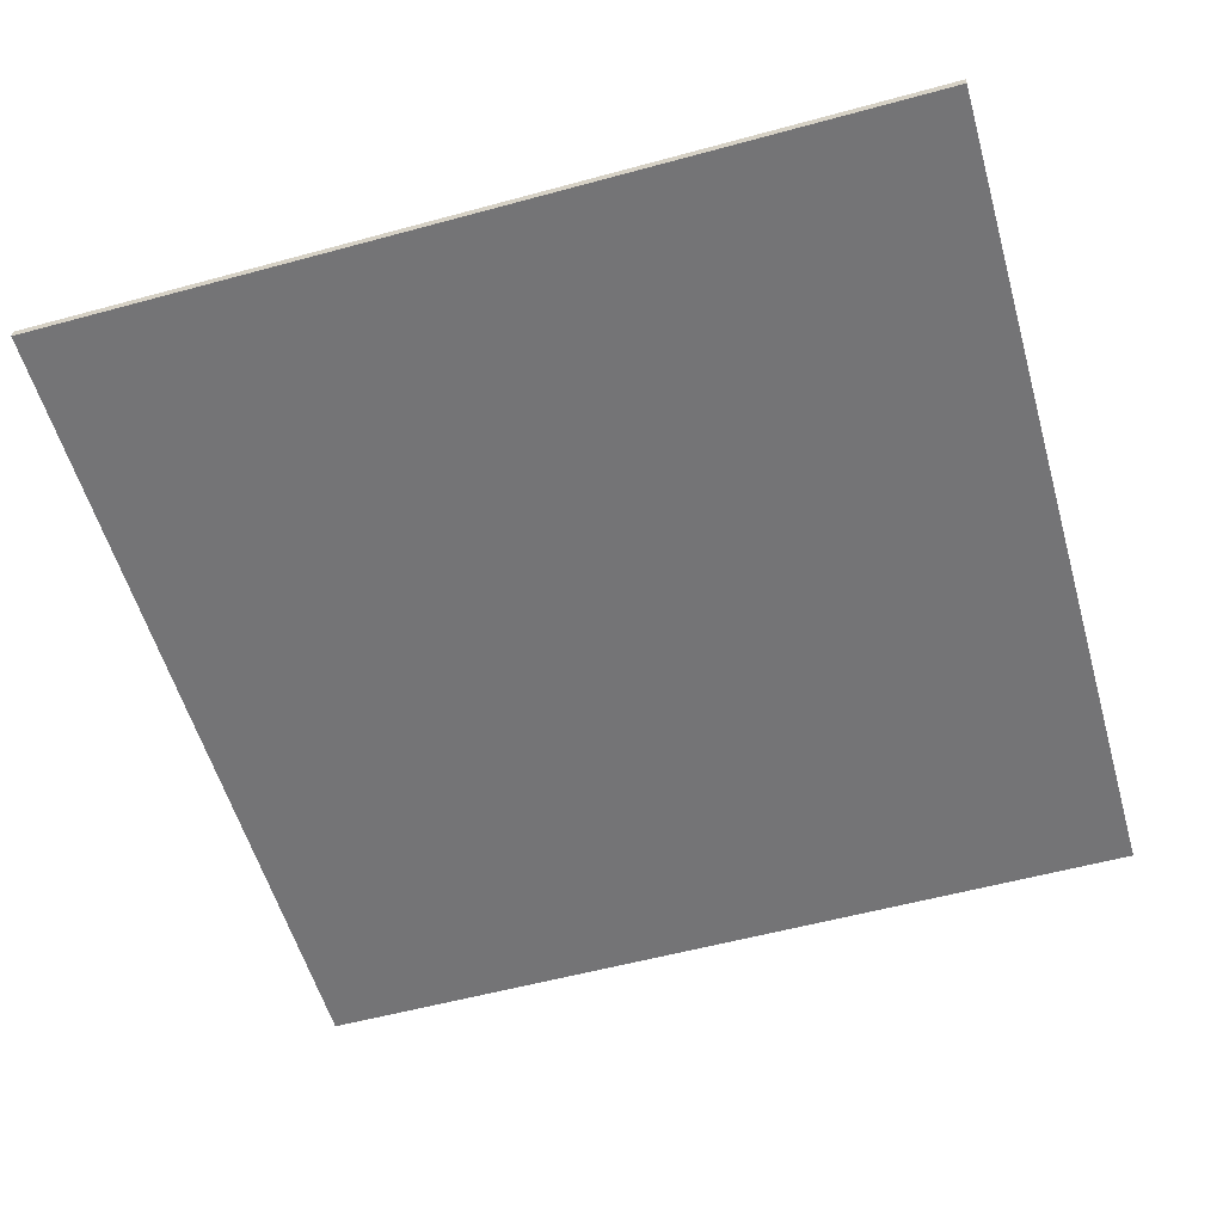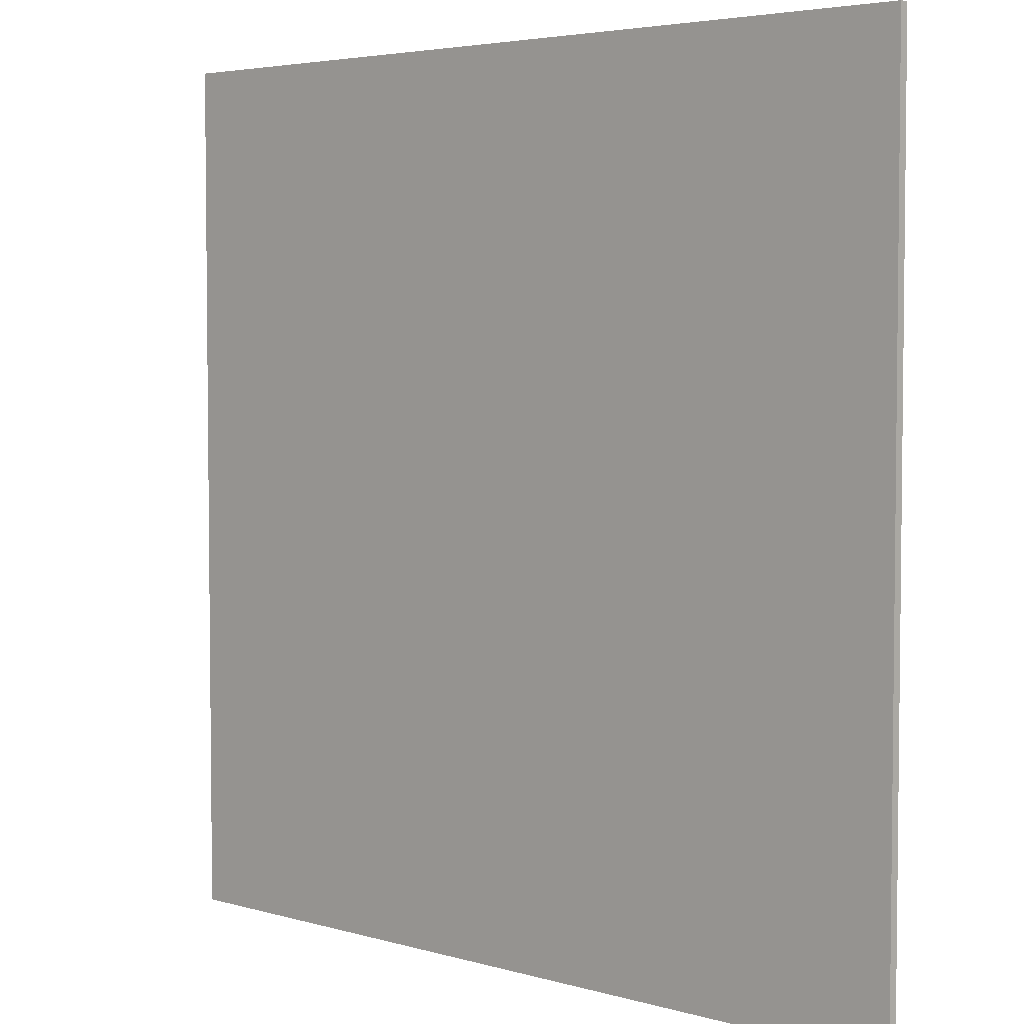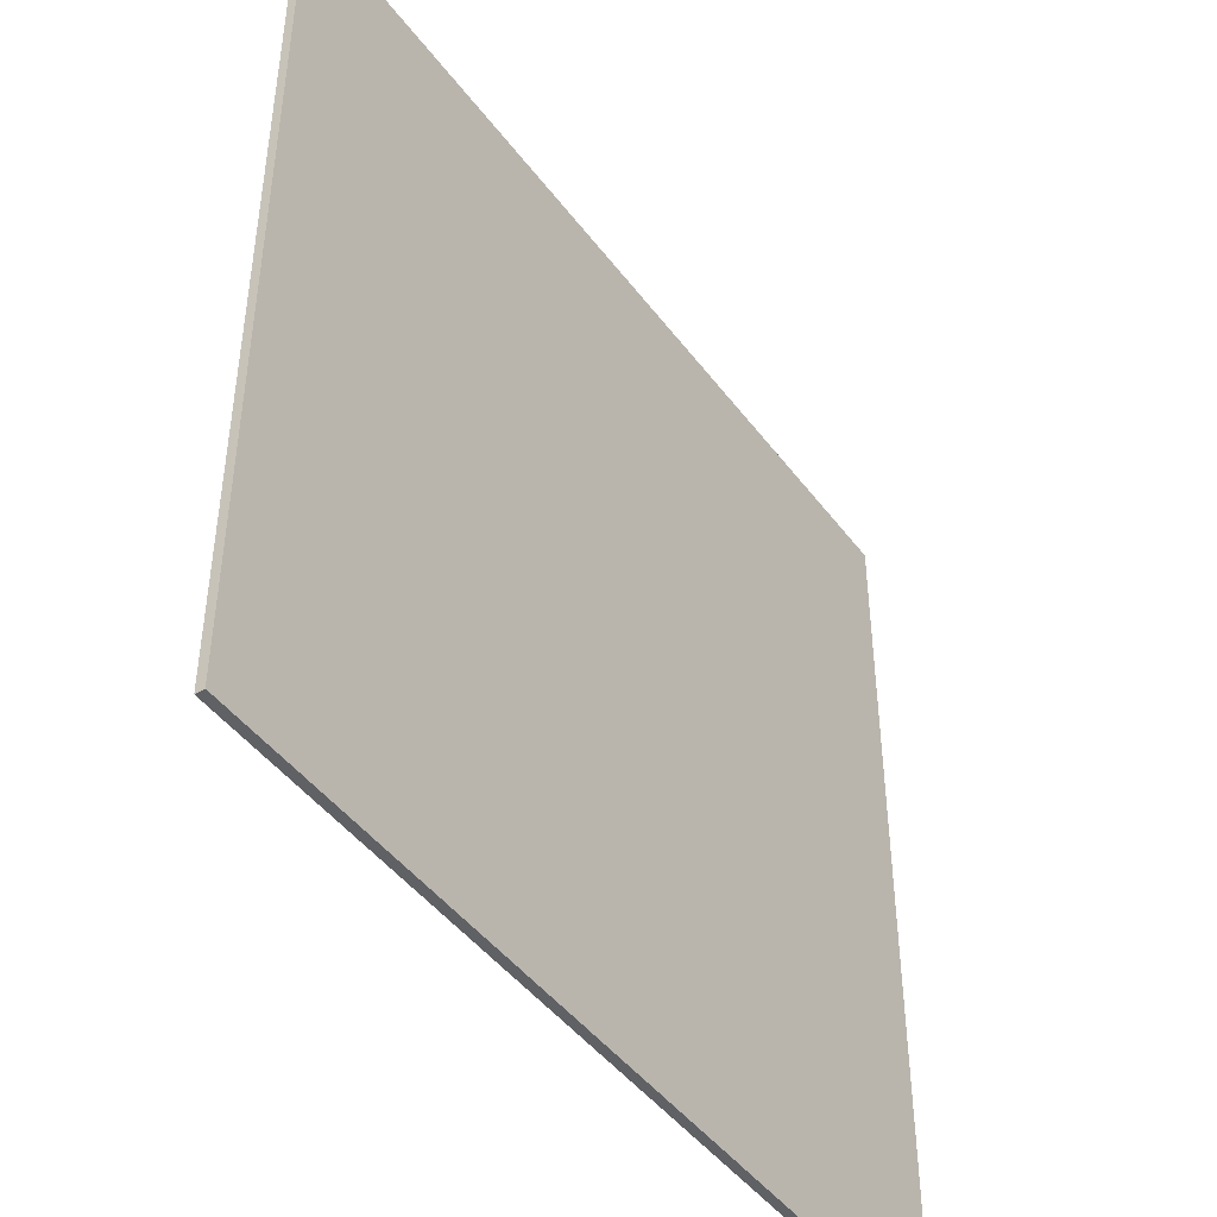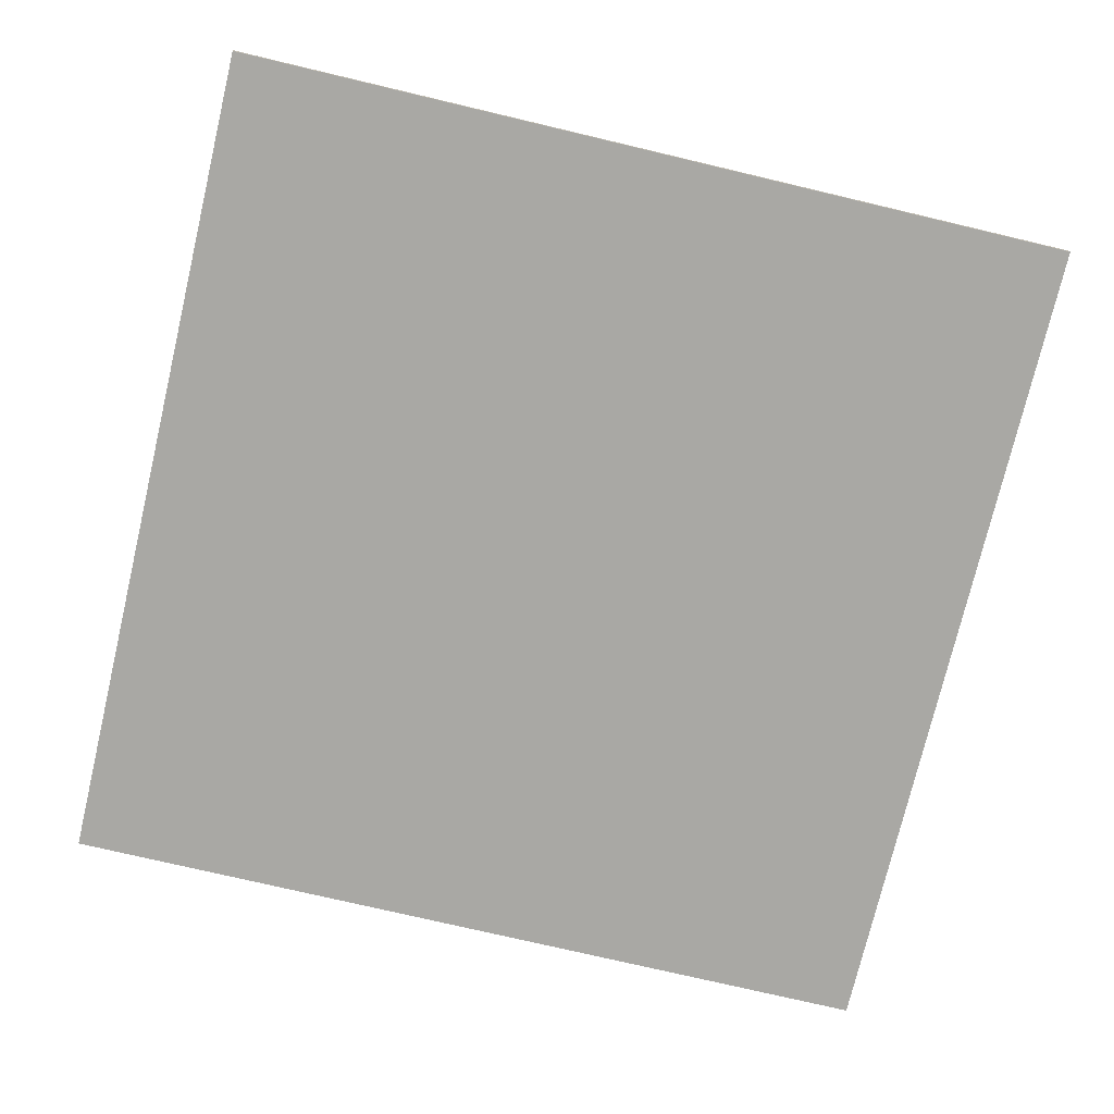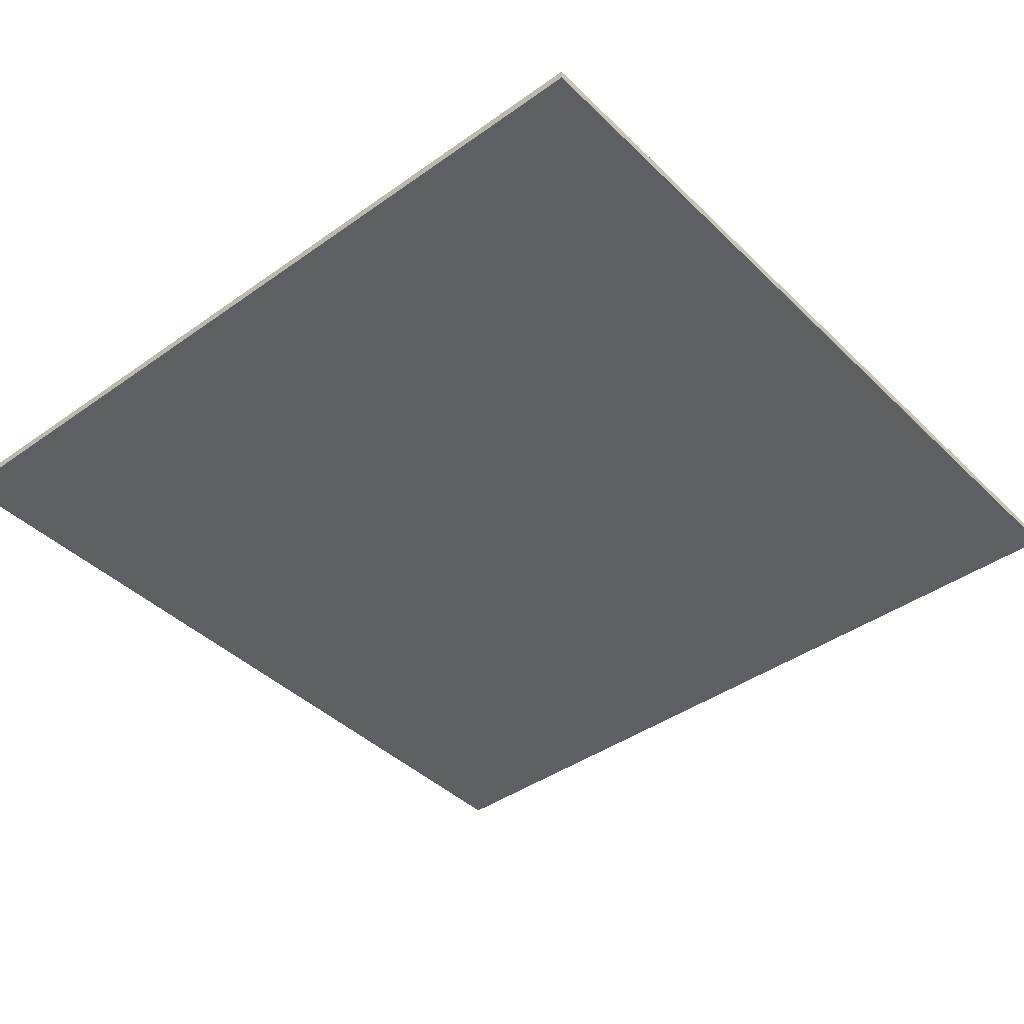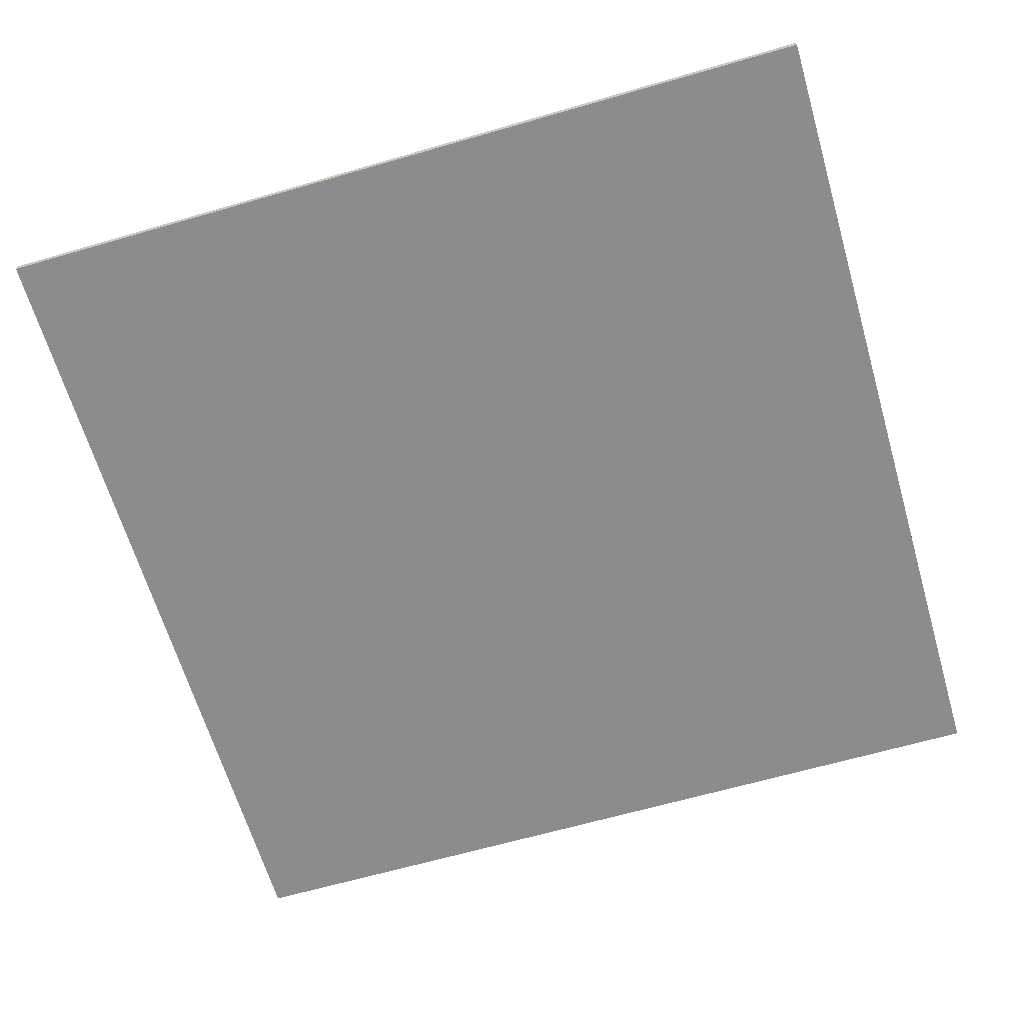
<metadata>
{"format":"obj","ext":"obj","renderer":"f3d","projection":"perspective","resolution":1024,"background":"white","views":[{"elev":-56.3,"azim":105.9,"up":"+Y"},{"elev":4.2,"azim":43.4,"up":"+Z"},{"elev":-45.4,"azim":-55.6,"up":"+Z"},{"elev":-75.0,"azim":-13.3,"up":"+Y"},{"elev":-41.5,"azim":130.7,"up":"+Y"},{"elev":-64.3,"azim":106.3,"up":"+Y"}]}
</metadata>
<code>
o
v 0 0 0
v 0 0 -10
v 0 0.1 0
v 0 0.1 -10
v 10 0 0
v 10 0 -10
v 10 0.1 0
v 10 0.1 -10
v 0 0 0
v 0 0.1 0
v 10 0 0
v 10 0.1 0
v 0 0 -10
v 0 0.1 -10
v 10 0 -10
v 10 0.1 -10
v 0 0 0
v 10 0 0
v 0 0 -10
v 10 0 -10
v 0 0.1 0
v 10 0.1 0
v 0 0.1 -10
v 10 0.1 -10
f 3 2 1
f 4 2 3
f 5 6 7
f 7 6 8
f 11 10 9
f 12 10 11
f 13 14 15
f 15 14 16
f 19 18 17
f 20 18 19
f 21 22 23
f 23 22 24

</code>
